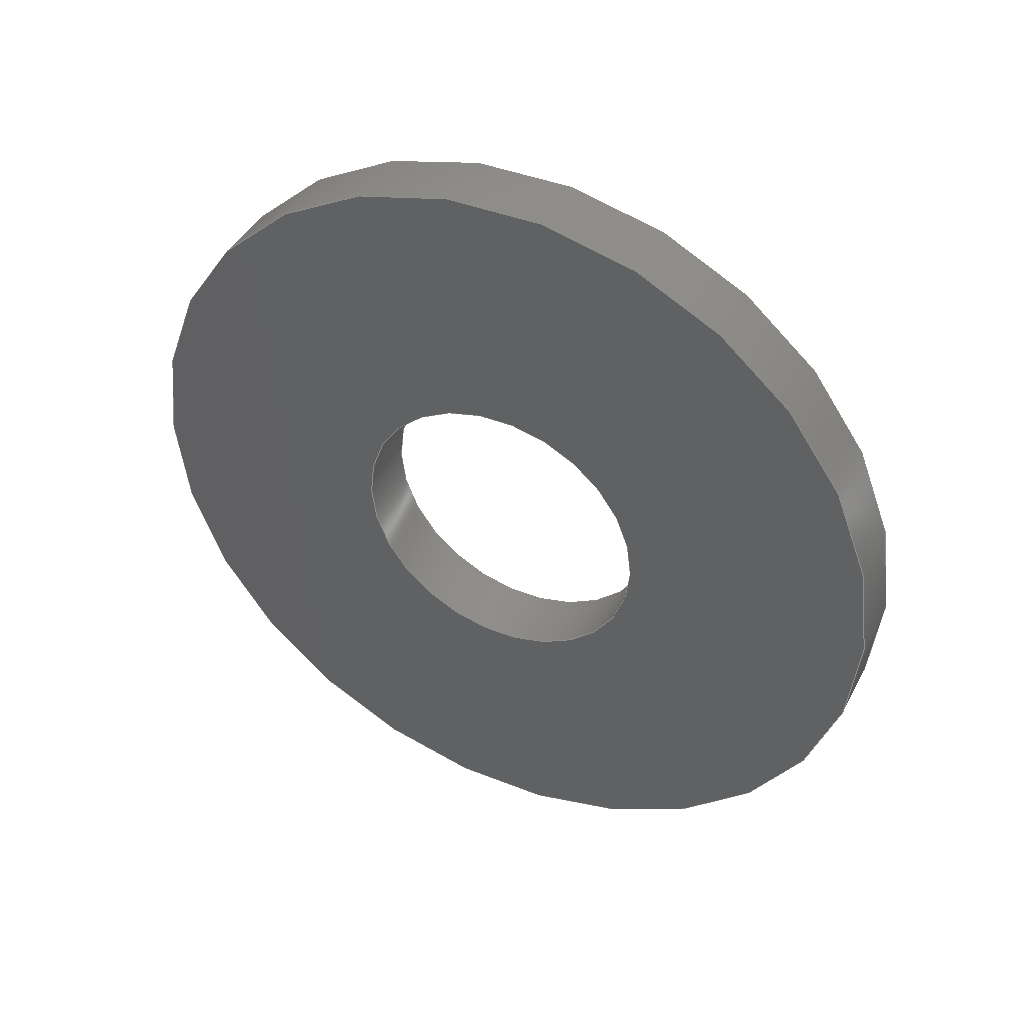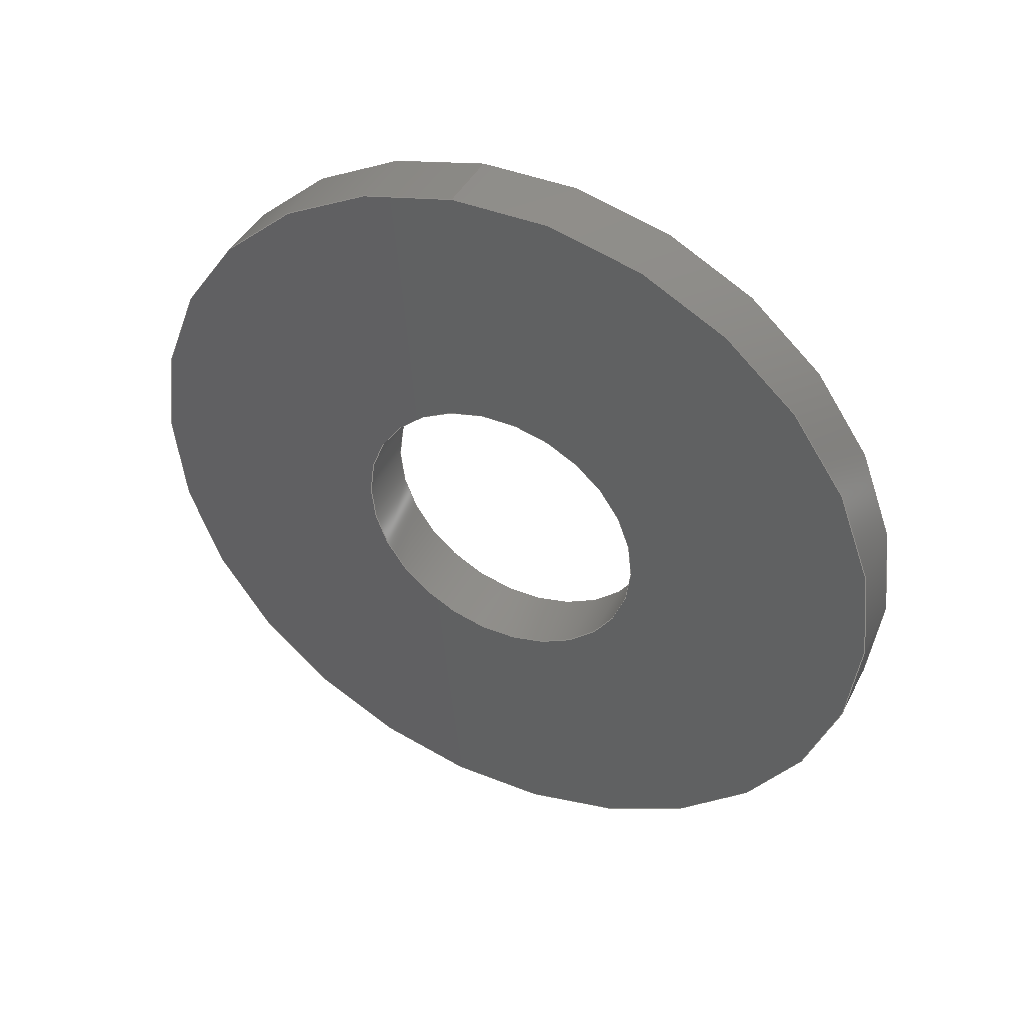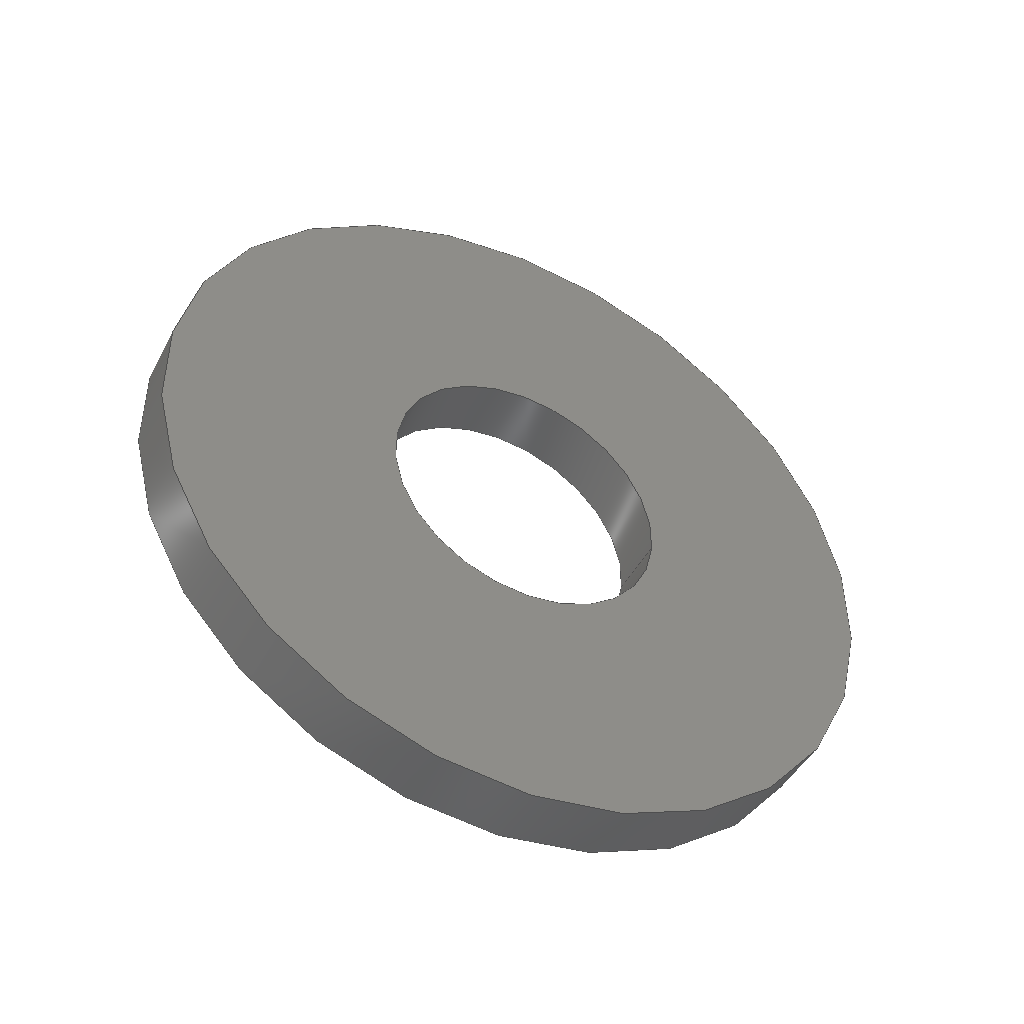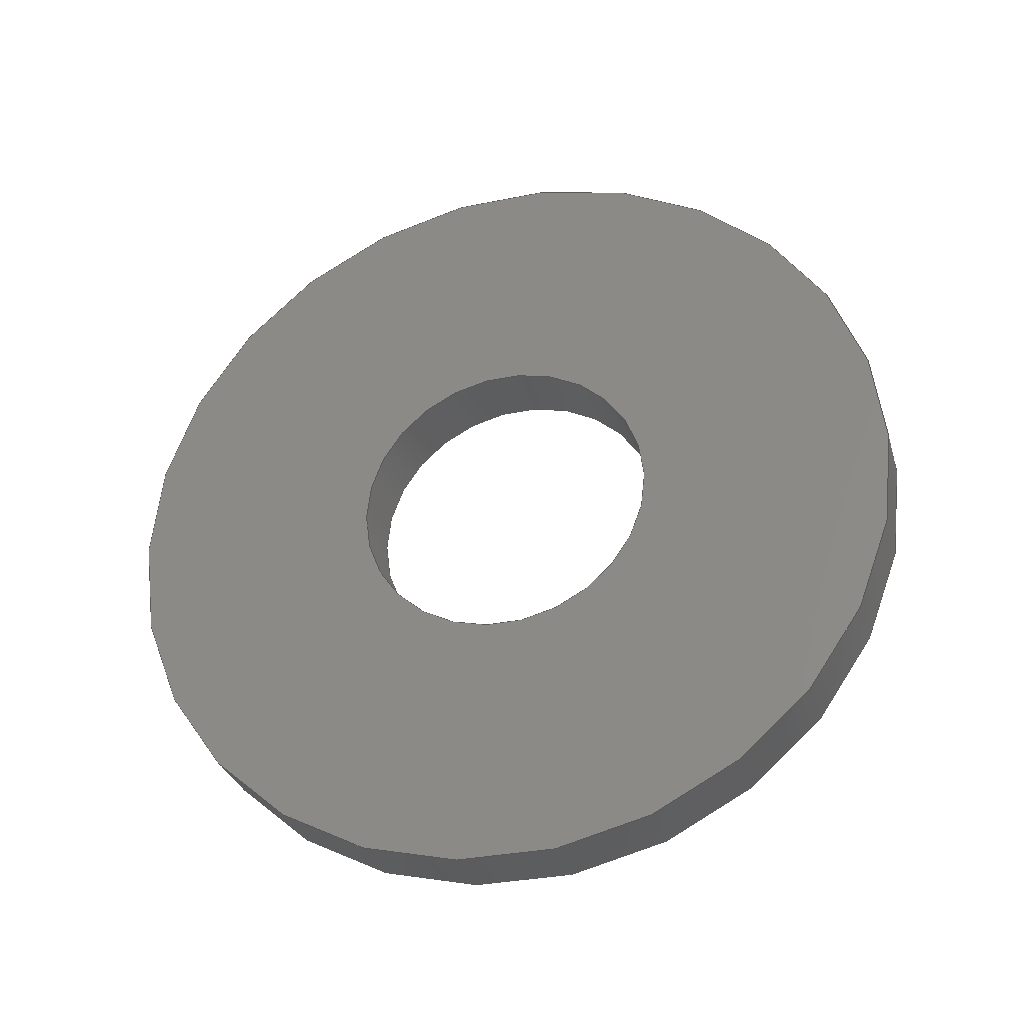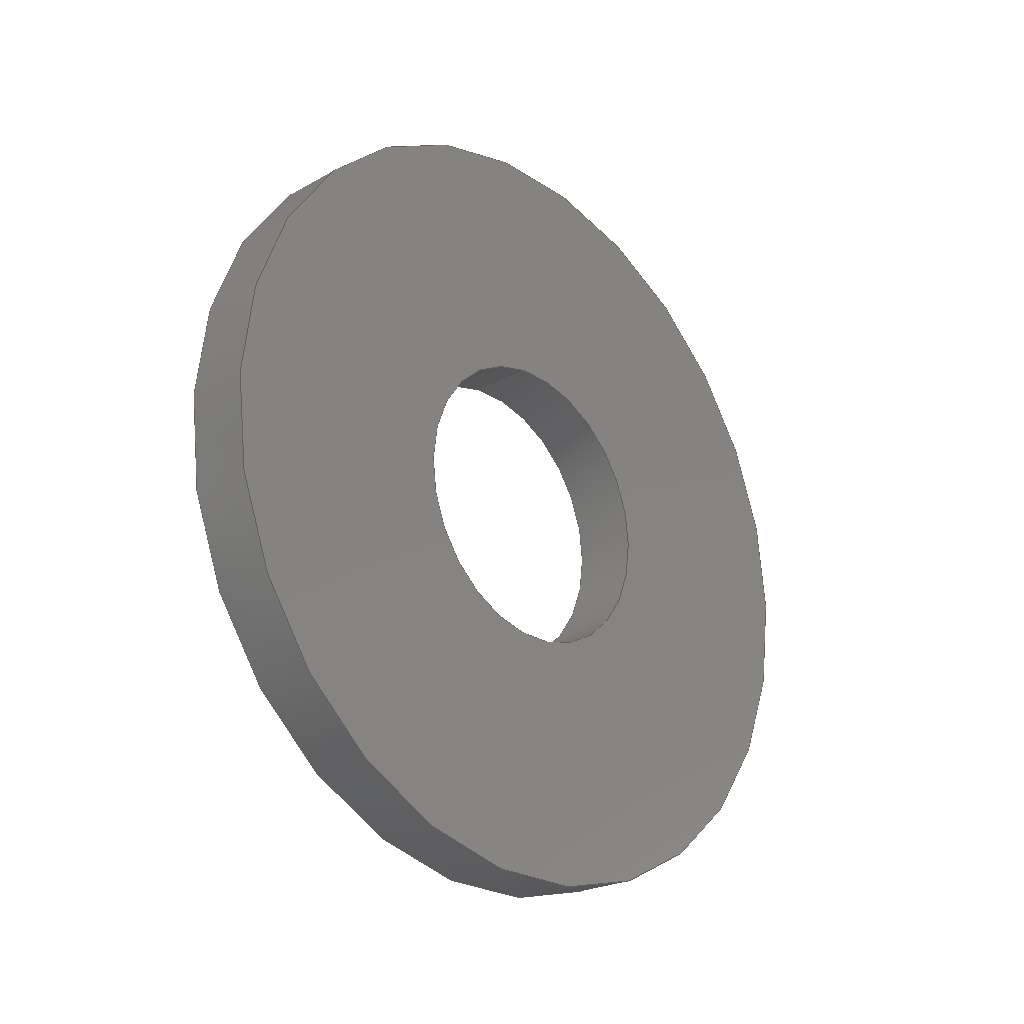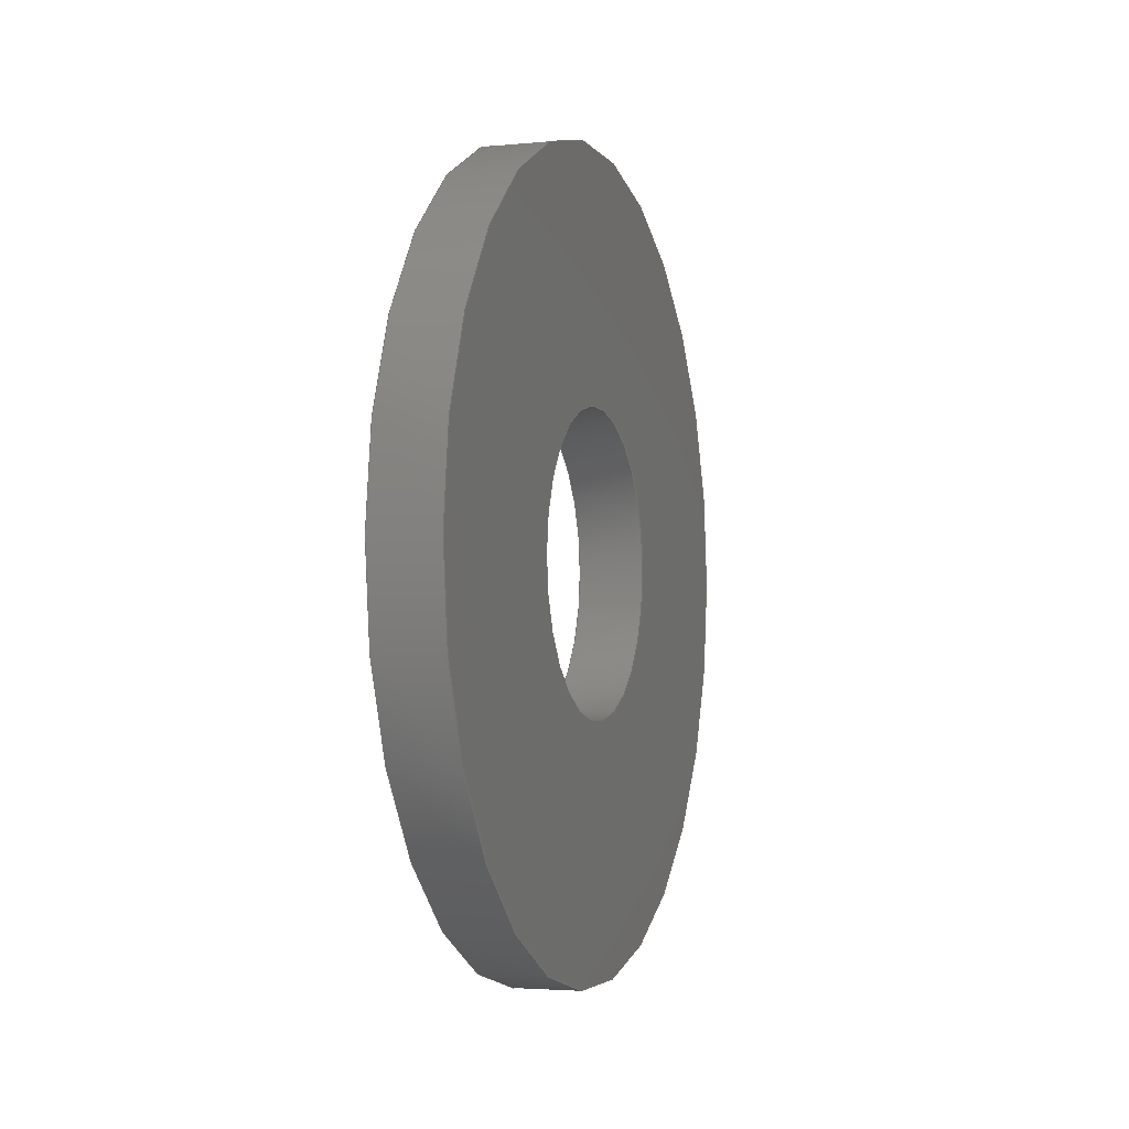
<metadata>
{"format":"step","ext":"step","renderer":"f3d","projection":"perspective","resolution":1024,"background":"white","views":[{"elev":42.1,"azim":-64.1,"up":"+Z"},{"elev":42.0,"azim":115.4,"up":"+Z"},{"elev":-46.0,"azim":-116.6,"up":"+Y"},{"elev":-31.2,"azim":-74.3,"up":"+Z"},{"elev":-23.6,"azim":43.1,"up":"+Z"},{"elev":-3.2,"azim":18.5,"up":"+Z"}]}
</metadata>
<code>
ISO-10303-21;
DATA;
#1=PROPERTY_DEFINITION_REPRESENTATION(#5,#3);
#2=PROPERTY_DEFINITION_REPRESENTATION(#6,#4);
#3=REPRESENTATION('',(#7),#108);
#4=REPRESENTATION('',(#8),#108);
#5=PROPERTY_DEFINITION('pmi validation property','',#113);
#6=PROPERTY_DEFINITION('pmi validation property','',#113);
#7=VALUE_REPRESENTATION_ITEM('number of annotations',COUNT_MEASURE(0));
#8=VALUE_REPRESENTATION_ITEM('number of views',COUNT_MEASURE(0));
#9=SHAPE_REPRESENTATION_RELATIONSHIP('','',#66,#10);
#10=ADVANCED_BREP_SHAPE_REPRESENTATION('',(#64),#108);
#11=PLANE('',#74);
#12=PLANE('',#75);
#13=ORIENTED_EDGE('',*,*,#21,.T.);
#14=ORIENTED_EDGE('',*,*,#22,.F.);
#15=ORIENTED_EDGE('',*,*,#23,.F.);
#16=ORIENTED_EDGE('',*,*,#24,.T.);
#17=ORIENTED_EDGE('',*,*,#21,.F.);
#18=ORIENTED_EDGE('',*,*,#23,.T.);
#19=ORIENTED_EDGE('',*,*,#22,.T.);
#20=ORIENTED_EDGE('',*,*,#24,.F.);
#21=EDGE_CURVE('',#25,#25,#29,.T.);
#22=EDGE_CURVE('',#26,#26,#30,.T.);
#23=EDGE_CURVE('',#27,#27,#31,.T.);
#24=EDGE_CURVE('',#28,#28,#32,.T.);
#25=VERTEX_POINT('',#97);
#26=VERTEX_POINT('',#99);
#27=VERTEX_POINT('',#102);
#28=VERTEX_POINT('',#104);
#29=CIRCLE('',#69,0.001791);
#30=CIRCLE('',#70,0.001791);
#31=CIRCLE('',#72,0.004763);
#32=CIRCLE('',#73,0.004763);
#33=EDGE_LOOP('',(#13));
#34=EDGE_LOOP('',(#14));
#35=EDGE_LOOP('',(#15));
#36=EDGE_LOOP('',(#16));
#37=EDGE_LOOP('',(#17));
#38=EDGE_LOOP('',(#18));
#39=EDGE_LOOP('',(#19));
#40=EDGE_LOOP('',(#20));
#41=FACE_BOUND('',#33,.T.);
#42=FACE_BOUND('',#34,.T.);
#43=FACE_BOUND('',#35,.T.);
#44=FACE_BOUND('',#36,.T.);
#45=FACE_BOUND('',#37,.T.);
#46=FACE_BOUND('',#38,.T.);
#47=FACE_BOUND('',#39,.T.);
#48=FACE_BOUND('',#40,.T.);
#49=CYLINDRICAL_SURFACE('',#68,0.001791);
#50=CYLINDRICAL_SURFACE('',#71,0.004763);
#51=ADVANCED_FACE('',(#41,#42),#49,.F.);
#52=ADVANCED_FACE('',(#43,#44),#50,.T.);
#53=ADVANCED_FACE('',(#45,#46),#11,.T.);
#54=ADVANCED_FACE('',(#47,#48),#12,.F.);
#55=CLOSED_SHELL('',(#51,#52,#53,#54));
#56=STYLED_ITEM('',(#57),#64);
#57=PRESENTATION_STYLE_ASSIGNMENT((#58));
#58=SURFACE_STYLE_USAGE(.BOTH.,#59);
#59=SURFACE_SIDE_STYLE('',(#60));
#60=SURFACE_STYLE_FILL_AREA(#61);
#61=FILL_AREA_STYLE('',(#62));
#62=FILL_AREA_STYLE_COLOUR('',#63);
#63=COLOUR_RGB('',0.2941,0.2941,0.2941);
#64=MANIFOLD_SOLID_BREP('Washer, #8',#55);
#65=SHAPE_DEFINITION_REPRESENTATION(#113,#66);
#66=SHAPE_REPRESENTATION('Washer, #8',(#67),#108);
#67=AXIS2_PLACEMENT_3D('',#94,#76,#77);
#68=AXIS2_PLACEMENT_3D('',#95,#78,#79);
#69=AXIS2_PLACEMENT_3D('',#96,#80,#81);
#70=AXIS2_PLACEMENT_3D('',#98,#82,#83);
#71=AXIS2_PLACEMENT_3D('',#100,#84,#85);
#72=AXIS2_PLACEMENT_3D('',#101,#86,#87);
#73=AXIS2_PLACEMENT_3D('',#103,#88,#89);
#74=AXIS2_PLACEMENT_3D('',#105,#90,#91);
#75=AXIS2_PLACEMENT_3D('',#106,#92,#93);
#76=DIRECTION('',(0,0,1));
#77=DIRECTION('',(1,0,0));
#78=DIRECTION('',(-1,-1.84e-17,-1.109e-17));
#79=DIRECTION('',(8.932e-18,0.1132,-0.9936));
#80=DIRECTION('',(1,1.84e-17,1.109e-17));
#81=DIRECTION('',(-8.932e-18,-0.1132,0.9936));
#82=DIRECTION('',(1,1.84e-17,1.109e-17));
#83=DIRECTION('',(-8.932e-18,-0.1132,0.9936));
#84=DIRECTION('',(-1,-1.84e-17,-1.109e-17));
#85=DIRECTION('',(8.932e-18,0.1132,-0.9936));
#86=DIRECTION('',(1,1.84e-17,1.109e-17));
#87=DIRECTION('',(-8.932e-18,-0.1132,0.9936));
#88=DIRECTION('',(1,1.84e-17,1.109e-17));
#89=DIRECTION('',(-8.932e-18,-0.1132,0.9936));
#90=DIRECTION('',(1,1.84e-17,1.109e-17));
#91=DIRECTION('',(1.954e-17,-0.9936,-0.1132));
#92=DIRECTION('',(1,1.84e-17,1.109e-17));
#93=DIRECTION('',(1.954e-17,-0.9936,-0.1132));
#94=CARTESIAN_POINT('',(0,0,0));
#95=CARTESIAN_POINT('',(0.04322,0.301,0.1215));
#96=CARTESIAN_POINT('',(0.04322,0.301,0.1215));
#97=CARTESIAN_POINT('',(0.04322,0.3008,0.1233));
#98=CARTESIAN_POINT('',(0.04243,0.301,0.1215));
#99=CARTESIAN_POINT('',(0.04243,0.3008,0.1233));
#100=CARTESIAN_POINT('',(0.04322,0.301,0.1215));
#101=CARTESIAN_POINT('',(0.04322,0.301,0.1215));
#102=CARTESIAN_POINT('',(0.04322,0.3005,0.1262));
#103=CARTESIAN_POINT('',(0.04243,0.301,0.1215));
#104=CARTESIAN_POINT('',(0.04243,0.3005,0.1262));
#105=CARTESIAN_POINT('',(0.04322,0.3008,0.1213));
#106=CARTESIAN_POINT('',(0.04243,0.3008,0.1213));
#107=MECHANICAL_DESIGN_GEOMETRIC_PRESENTATION_REPRESENTATION('',(#56),#108);
#108=(
GEOMETRIC_REPRESENTATION_CONTEXT(3)
GLOBAL_UNCERTAINTY_ASSIGNED_CONTEXT((#109))
GLOBAL_UNIT_ASSIGNED_CONTEXT((#112,#111,#110))
REPRESENTATION_CONTEXT('Washer, #8','TOP_LEVEL_ASSEMBLY_PART')
);
#109=UNCERTAINTY_MEASURE_WITH_UNIT(LENGTH_MEASURE(5e-06),#112,
'DISTANCE_ACCURACY_VALUE','Maximum Tolerance applied to model');
#110=(
NAMED_UNIT(*)
SI_UNIT($,.STERADIAN.)
SOLID_ANGLE_UNIT()
);
#111=(
NAMED_UNIT(*)
PLANE_ANGLE_UNIT()
SI_UNIT($,.RADIAN.)
);
#112=(
LENGTH_UNIT()
NAMED_UNIT(*)
SI_UNIT($,.METRE.)
);
#113=PRODUCT_DEFINITION_SHAPE('','',#114);
#114=PRODUCT_DEFINITION('','',#116,#115);
#115=PRODUCT_DEFINITION_CONTEXT('',#122,'design');
#116=PRODUCT_DEFINITION_FORMATION_WITH_SPECIFIED_SOURCE('','',#118,
 .NOT_KNOWN.);
#117=PRODUCT_RELATED_PRODUCT_CATEGORY('','',(#118));
#118=PRODUCT('Washer, #8','Washer, #8','Washer, #8',(#120));
#119=PRODUCT_CATEGORY('','');
#120=PRODUCT_CONTEXT('',#122,'mechanical');
#121=APPLICATION_PROTOCOL_DEFINITION('international standard',
'automotive_design',2010,#122);
#122=APPLICATION_CONTEXT(
'core data for automotive mechanical design processes');
ENDSEC;
END-ISO-10303-21;

</code>
